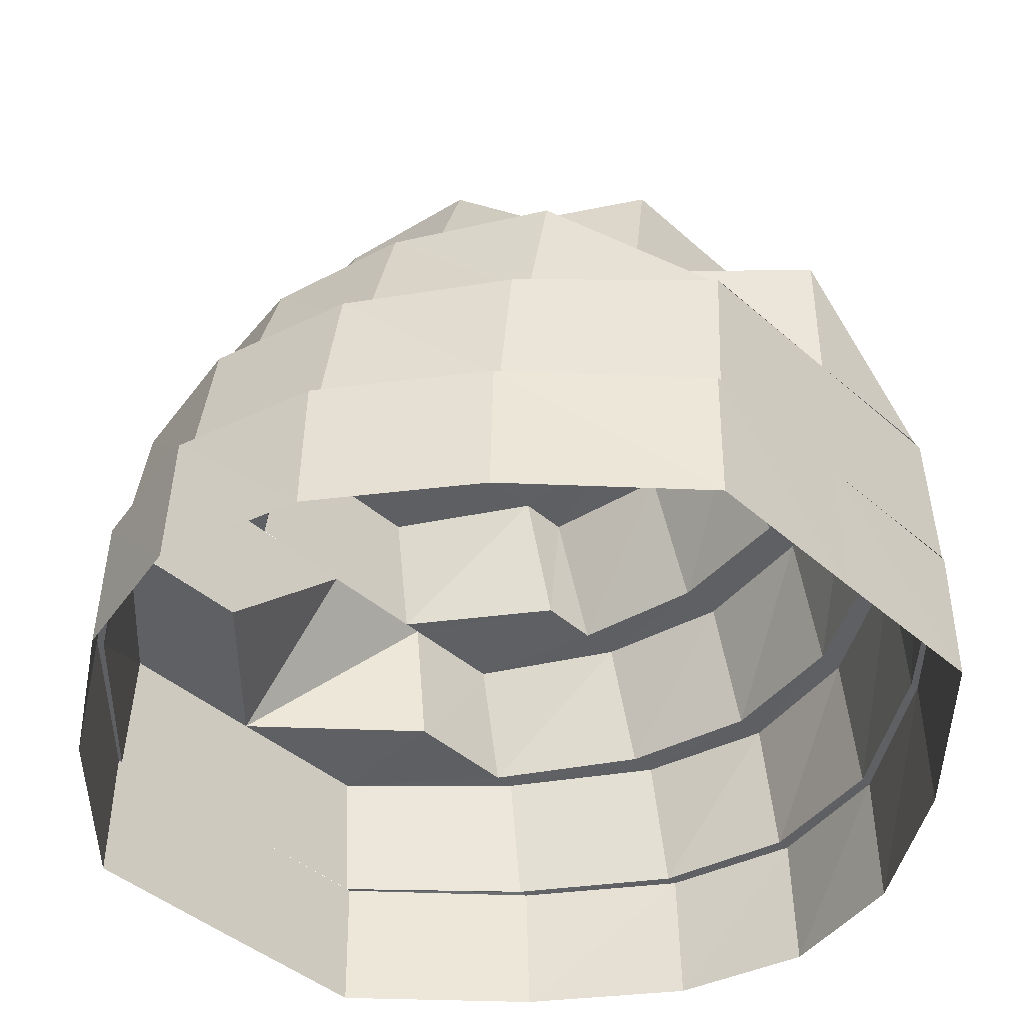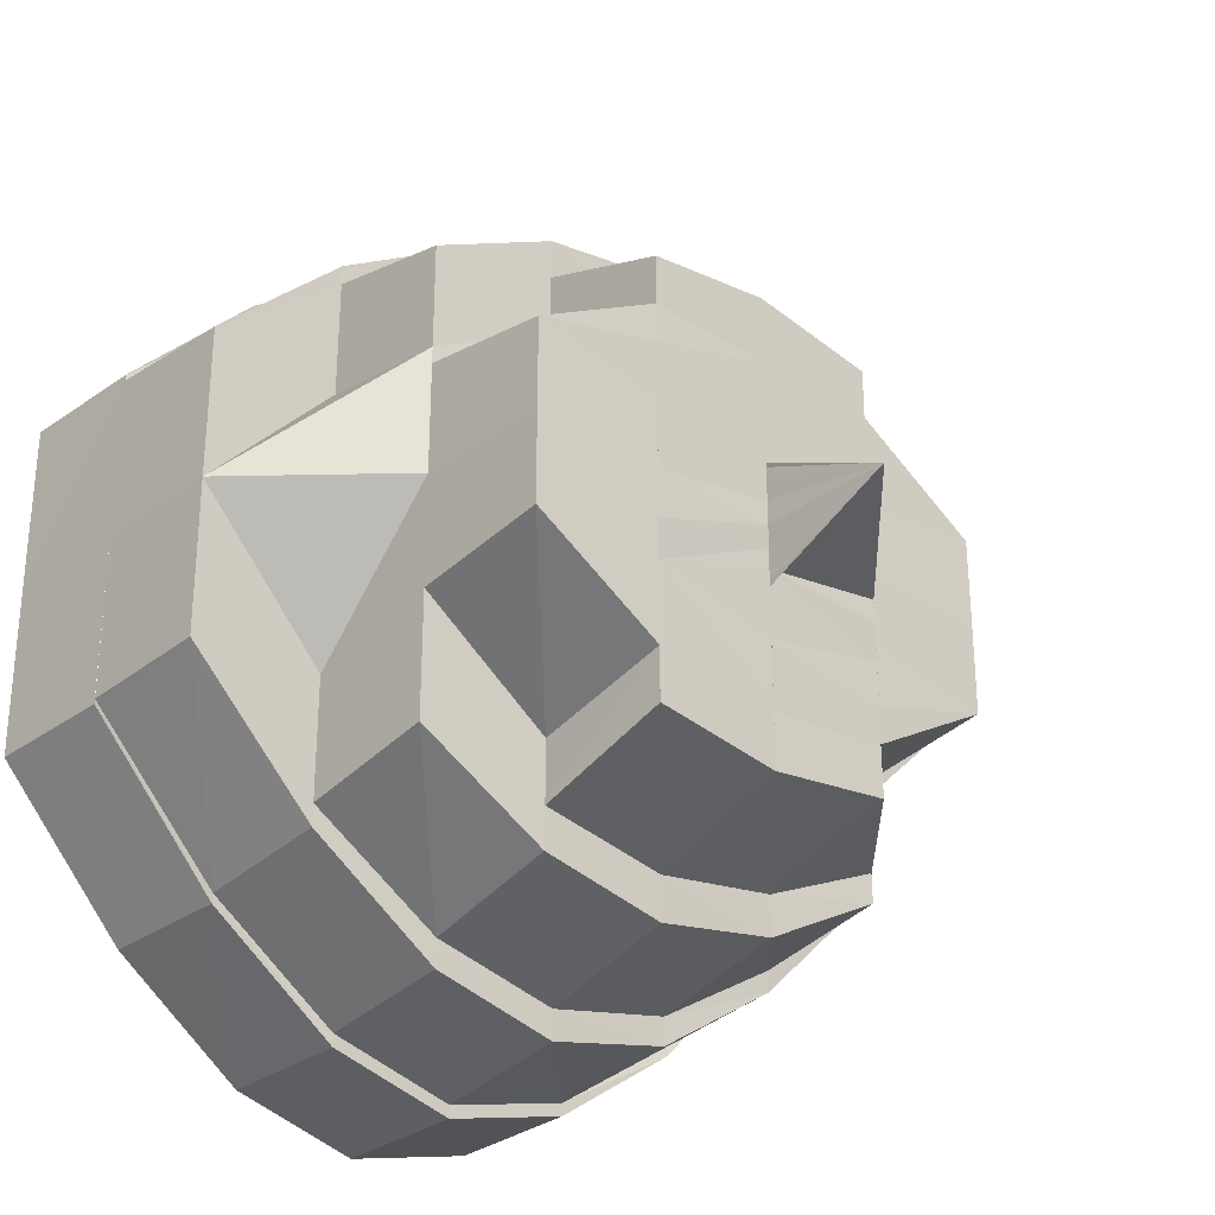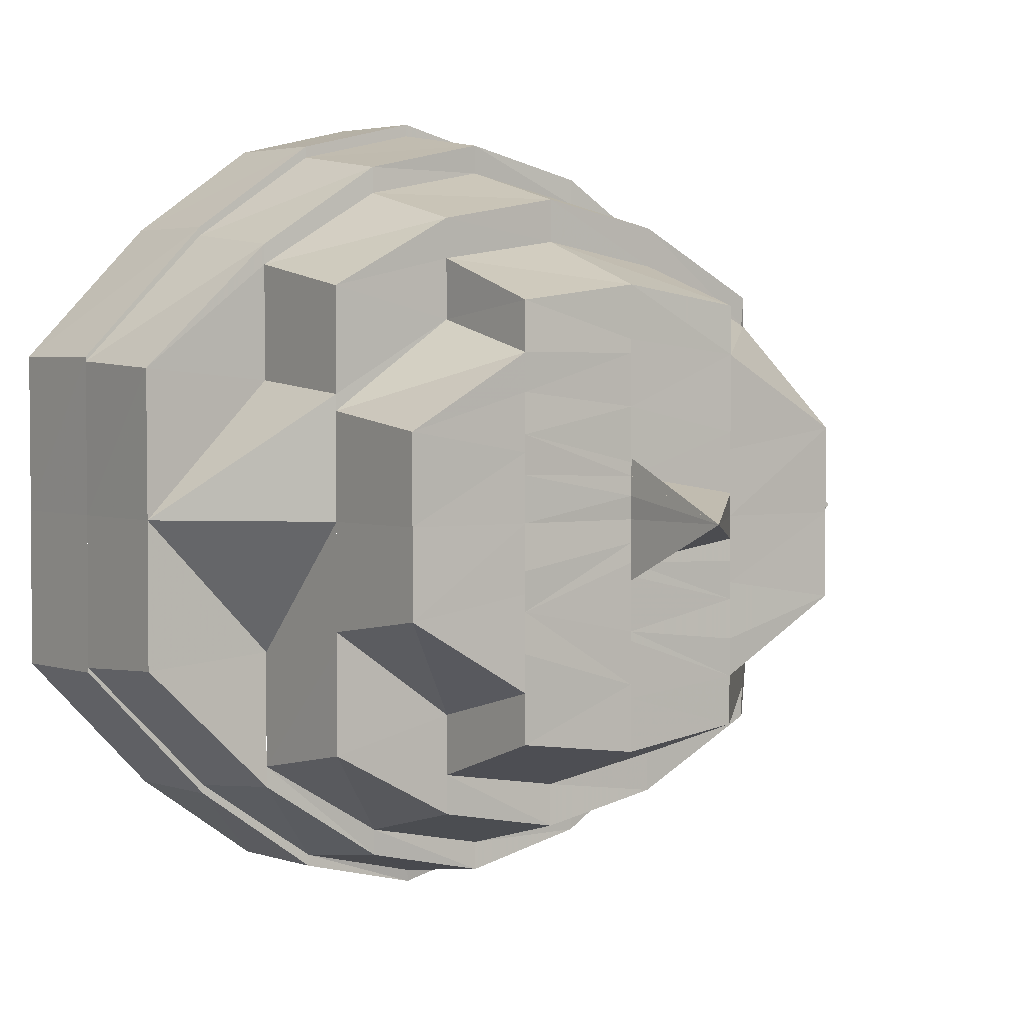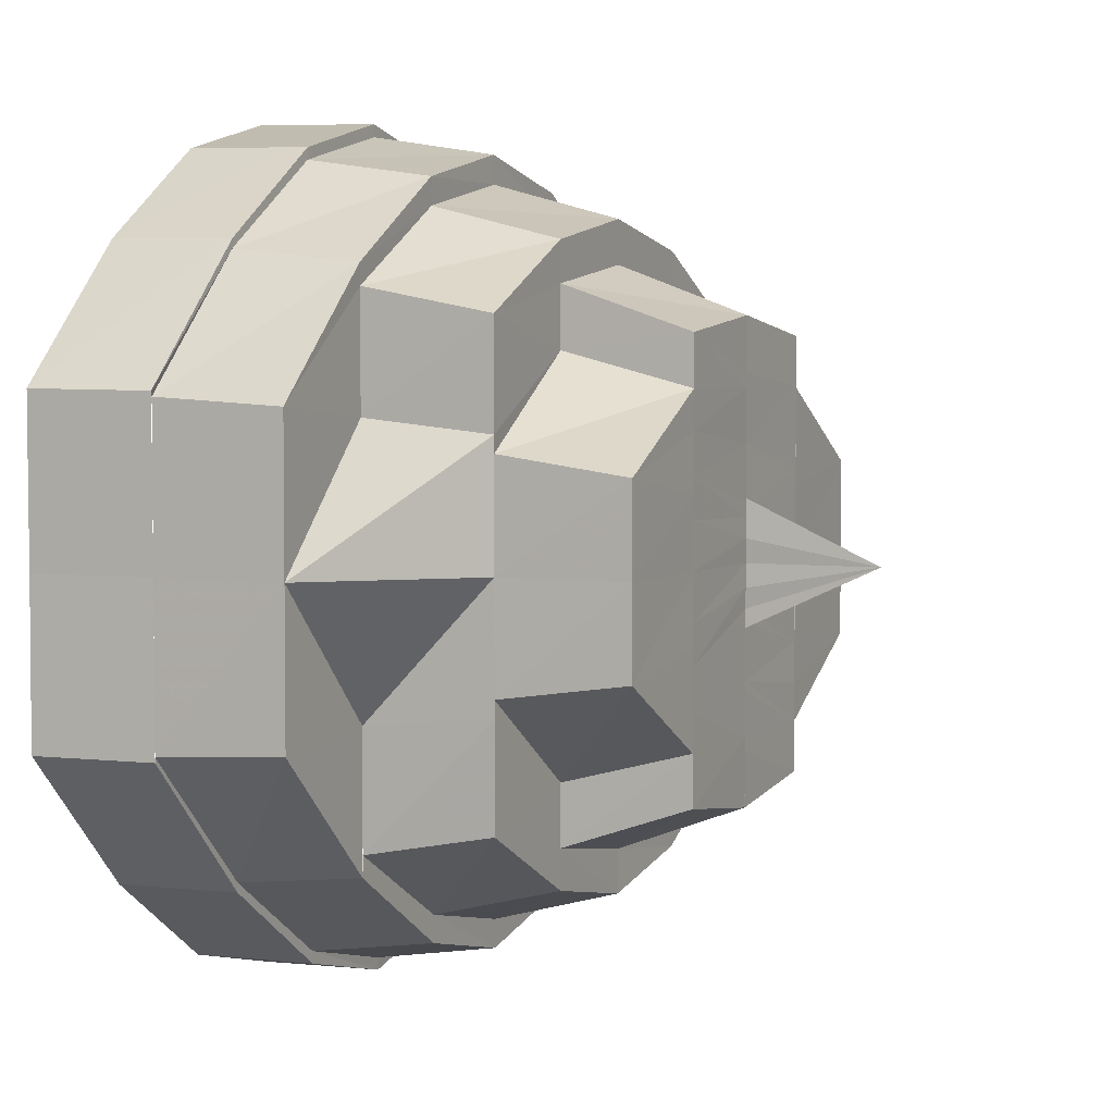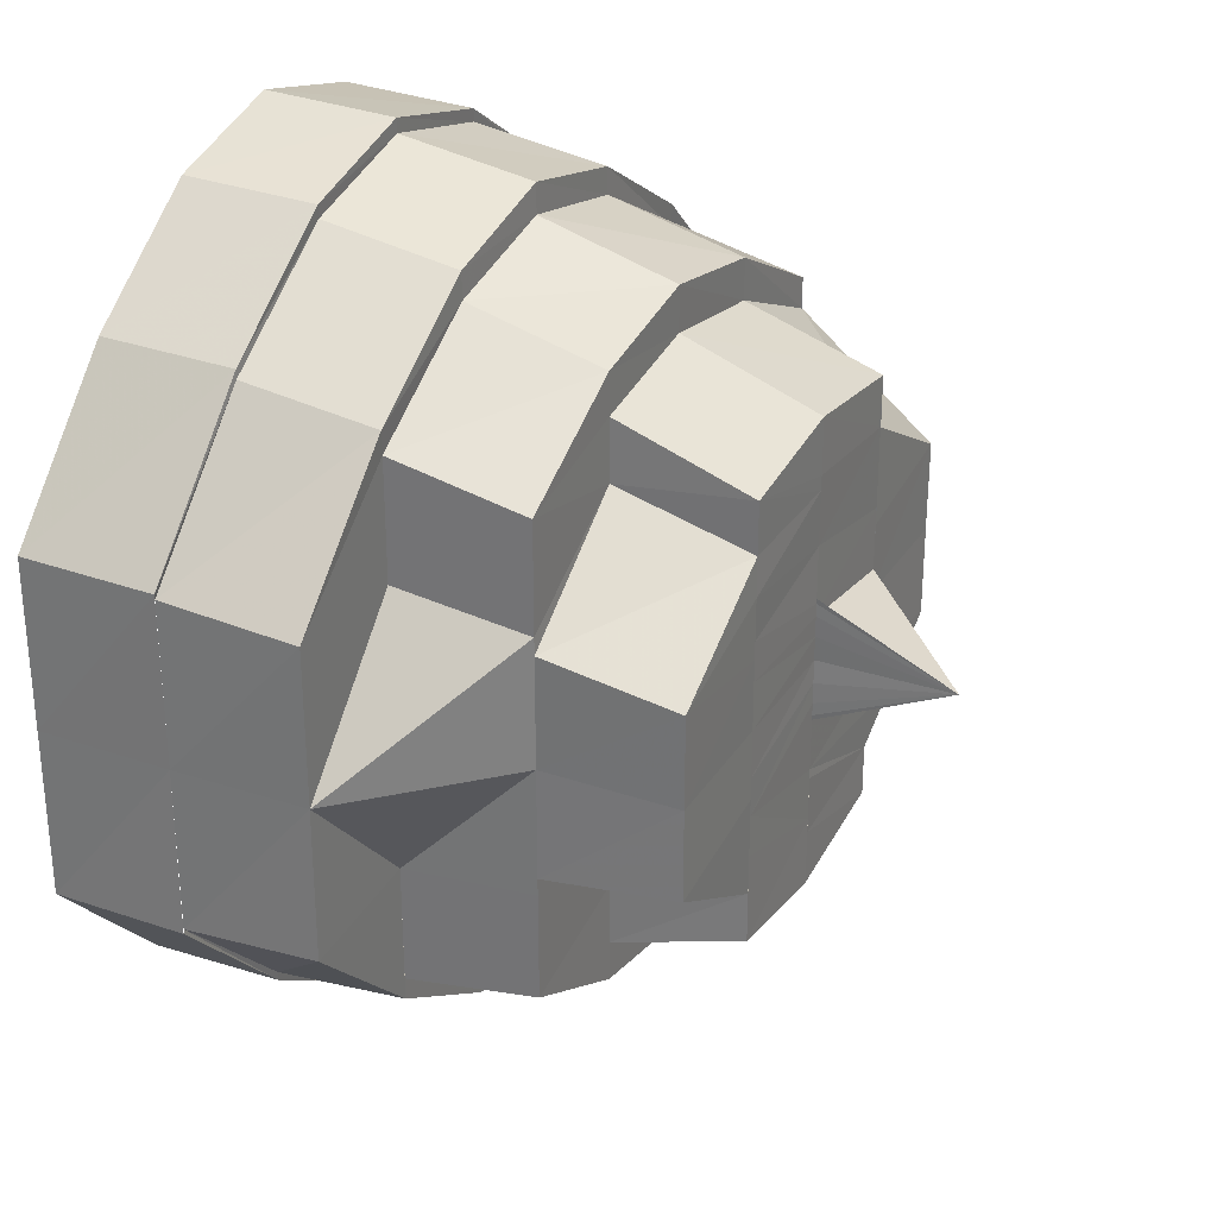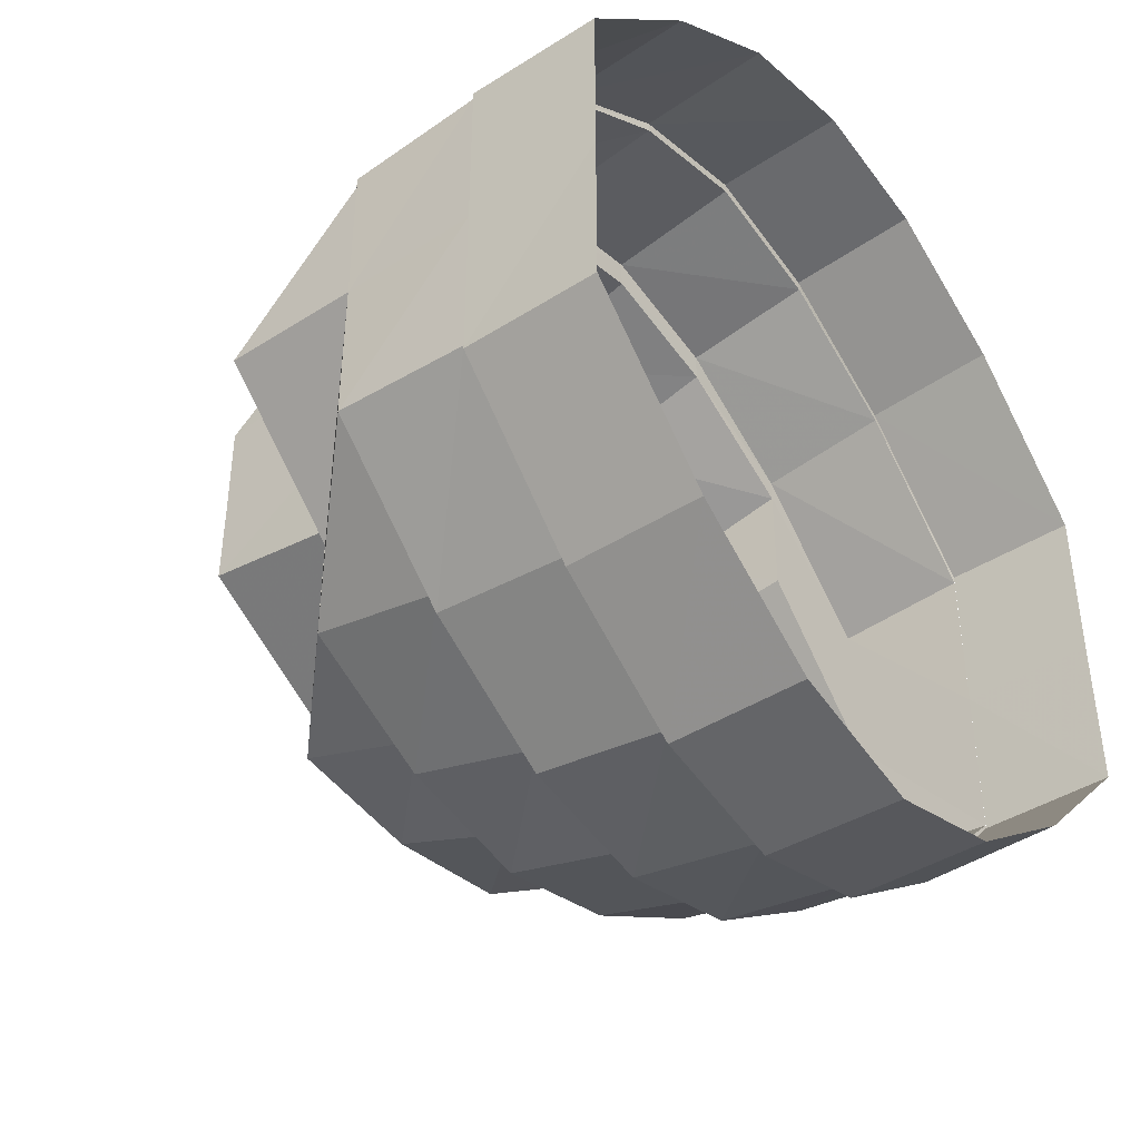
<metadata>
{"format":"obj","ext":"obj","renderer":"f3d","projection":"perspective","resolution":1024,"background":"white","views":[{"elev":-42.2,"azim":-136.5,"up":"+Y"},{"elev":-29.0,"azim":136.7,"up":"+Z"},{"elev":2.6,"azim":143.6,"up":"+Z"},{"elev":3.8,"azim":115.5,"up":"+Z"},{"elev":29.6,"azim":116.6,"up":"+Z"},{"elev":-42.6,"azim":-52.3,"up":"+Z"}]}
</metadata>
<code>
o 1059
v 2175 1876 7.962
v 2175 1876 7.965
v 2175 1876 7.962
v 2175 1876 7.966
v 2175 1876 7.963
v 2175 1876 7.965
v 2175 1876 7.966
v 2175 1876 7.972
v 2175 1876 7.972
v 2175 1876 7.973
v 2175 1876 7.982
v 2175 1876 7.973
v 2175 1876 7.965
v 2175 1876 7.965
v 2175 1876 7.983
v 2175 1876 7.972
v 2175 1876 7.972
v 2175 1876 7.965
v 2175 1876 7.972
v 2175 1876 7.982
v 2175 1876 7.962
v 2175 1876 7.965
v 2175 1876 7.972
v 2175 1876 7.982
v 2175 1876 7.982
v 2175 1876 7.982
v 2175 1876 7.995
v 2175 1876 7.995
v 2175 1876 8.007
v 2175 1876 8.007
v 2175 1876 8.016
v 2175 1876 8.006
v 2175 1876 8.017
v 2175 1876 8.007
v 2175 1876 8.023
v 2175 1876 8.017
v 2175 1876 8.017
v 2175 1876 8.024
v 2175 1876 8.026
v 2175 1876 8.024
v 2175 1876 8.024
v 2175 1876 8.027
v 2175 1876 8.023
v 2175 1876 8.027
v 2175 1876 8.027
v 2175 1876 8.024
v 2175 1876 8.016
v 2175 1876 8.024
v 2175 1876 8.024
v 2175 1876 8.017
v 2175 1876 8.006
v 2175 1876 8.017
v 2175 1876 8.017
v 2175 1876 8.007
v 2175 1876 8.007
v 2175 1876 8.007
v 2175 1876 7.995
v 2175 1876 7.995
v 2175 1876 7.982
v 2175 1876 7.983
v 2175 1876 7.983
v 2175 1876 7.983
v 2175 1876 7.975
v 2175 1876 7.984
v 2175 1876 7.974
v 2175 1876 7.983
v 2175 1876 7.995
v 2175 1876 7.967
v 2175 1876 7.973
v 2175 1876 7.972
v 2175 1876 7.982
v 2175 1876 7.965
v 2175 1876 7.966
v 2175 1876 7.965
v 2175 1876 7.967
v 2175 1876 7.963
v 2175 1876 7.962
v 2175 1876 7.974
v 2175 1876 7.966
v 2175 1876 7.965
v 2175 1876 7.983
v 2175 1876 7.973
v 2175 1876 7.972
v 2175 1876 7.982
v 2175 1876 7.983
v 2175 1876 7.995
v 2175 1876 8.006
v 2175 1876 7.995
v 2175 1876 8.015
v 2175 1876 8.006
v 2175 1876 8.006
v 2175 1876 8.014
v 2175 1876 8.005
v 2175 1876 8.022
v 2175 1876 8.016
v 2175 1876 8.017
v 2175 1876 8.007
v 2175 1876 8.024
v 2175 1876 8.023
v 2175 1876 8.024
v 2175 1876 8.022
v 2175 1876 8.026
v 2175 1876 8.027
v 2175 1876 8.015
v 2175 1876 8.023
v 2175 1876 8.024
v 2175 1876 8.006
v 2175 1876 8.016
v 2175 1876 8.017
v 2175 1876 8.007
v 2175 1876 8.006
v 2175 1876 8.006
v 2175 1876 8.006
v 2175 1876 8.016
v 2175 1876 7.985
v 2175 1876 7.995
v 2175 1876 8.023
v 2175 1876 8.015
v 2175 1876 8.026
v 2175 1876 8.022
v 2175 1876 8.014
v 2175 1876 8.02
v 2175 1876 8.023
v 2175 1876 8.024
v 2175 1876 8.016
v 2175 1876 8.022
v 2175 1876 8.006
v 2175 1876 8.015
v 2175 1876 7.984
v 2175 1876 7.985
v 2175 1876 7.977
v 2175 1876 7.975
v 2175 1876 7.984
v 2175 1876 8.02
v 2175 1876 8.014
v 2175 1876 8.017
v 2175 1876 8.012
v 2175 1876 8.005
v 2175 1876 8.004
v 2175 1876 8.017
v 2175 1876 8.015
v 2175 1876 8.006
v 2175 1876 8.022
v 2175 1876 7.995
v 2175 1876 8.005
v 2175 1876 8.024
v 2175 1876 8.022
v 2175 1876 8.022
v 2175 1876 8.02
v 2175 1876 8.015
v 2175 1876 8.014
v 2175 1876 8.017
v 2175 1876 8.019
v 2175 1876 8.012
v 2175 1876 8.014
v 2175 1876 8.02
v 2175 1876 8.004
v 2175 1876 8.009
v 2175 1876 8.014
v 2175 1876 8.016
v 2175 1876 8.007
v 2175 1876 8.014
v 2175 1876 8.001
v 2175 1876 8
v 2175 1876 8.003
v 2175 1876 7.995
v 2175 1876 7.995
v 2175 1876 8.001
v 2175 1876 7.995
v 2175 1876 8.001
v 2175 1876 7.988
v 2175 1876 7.995
v 2175 1876 7.995
v 2175 1876 7.989
v 2175 1876 7.988
v 2175 1876 7.982
v 2175 1876 7.986
v 2175 1876 7.985
v 2175 1876 7.995
v 2175 1876 7.982
v 2175 1876 7.985
v 2175 1876 7.988
v 2175 1876 7.986
v 2175 1876 7.995
v 2175 1876 7.979
v 2175 1876 7.982
v 2175 1876 7.978
v 2175 1876 7.975
v 2175 1876 7.972
v 2175 1876 7.977
v 2175 1876 7.977
v 2175 1876 7.981
v 2175 1876 7.982
v 2175 1876 7.985
v 2175 1876 7.986
v 2175 1876 7.988
v 2175 1876 7.99
v 2175 1876 7.99
v 2175 1876 7.991
v 2175 1876 7.991
v 2175 1876 7.991
v 2175 1876 7.993
v 2175 1876 7.995
v 2175 1876 7.988
v 2175 1876 7.993
v 2175 1876 7.982
v 2175 1876 7.985
v 2175 1876 7.978
v 2175 1876 7.973
v 2175 1876 7.972
v 2175 1876 7.991
v 2175 1876 7.993
v 2175 1876 7.995
v 2175 1876 7.975
v 2175 1876 7.978
v 2175 1876 7.995
v 2175 1876 7.995
v 2175 1876 7.996
v 2175 1876 7.998
v 2175 1876 7.998
v 2175 1876 7.996
v 2175 1876 7.999
v 2175 1876 8.001
v 2175 1876 7.998
v 2175 1876 7.995
v 2175 1876 7.988
v 2175 1876 8.001
v 2175 1876 8
v 2175 1876 7.995
v 2175 1876 7.988
v 2175 1876 7.989
v 2175 1876 7.982
v 2175 1876 7.986
v 2175 1876 7.979
v 2175 1876 7.979
v 2175 1876 7.975
v 2175 1876 7.978
v 2175 1876 7.975
v 2175 1876 8.004
v 2175 1876 8.001
v 2175 1876 8.007
v 2175 1876 8.011
v 2175 1876 8.007
v 2175 1876 8.007
v 2175 1876 8.003
v 2175 1876 7.999
v 2175 1876 8.008
v 2175 1876 8.011
v 2175 1876 8.007
v 2175 1876 8.012
v 2175 1876 8.001
v 2175 1876 7.996
v 2175 1876 7.998
v 2175 1876 7.995
v 2175 1876 8.014
v 2175 1876 8.011
v 2175 1876 7.993
v 2175 1876 7.991
v 2175 1876 8.011
v 2175 1876 8.007
v 2175 1876 8.014
v 2175 1876 8.011
v 2175 1876 8.017
v 2175 1876 8.012
v 2175 1876 8.004
v 2175 1876 8.009
v 2175 1876 7.995
v 2175 1876 7.995
v 2175 1876 7.996
v 2175 1876 7.998
v 2175 1876 7.999
v 2175 1876 7.995
v 2175 1876 7.999
v 2175 1876 7.99
v 2175 1876 7.99
v 2175 1876 7.991
v 2175 1876 7.999
v 2175 1876 7.998
v 2175 1876 7.999
v 2175 1876 7.99
v 2175 1876 7.99
v 2175 1876 7.963
v 2175 1876 7.966
v 2175 1876 7.965
v 2175 1876 7.973
v 2175 1876 7.967
v 2175 1876 7.983
v 2175 1876 7.974
v 2175 1876 7.966
v 2175 1876 7.967
v 2175 1876 7.975
v 2175 1876 7.969
v 2175 1876 7.973
v 2175 1876 7.974
v 2175 1876 7.983
v 2175 1876 7.983
v 2175 1876 7.969
v 2175 1876 7.975
v 2175 1876 7.972
v 2175 1876 7.977
v 2175 1876 7.974
v 2175 1876 7.983
v 2175 1876 7.967
v 2175 1876 7.97
v 2175 1876 7.972
v 2175 1876 7.967
v 2175 1876 7.965
v 2175 1876 7.969
v 2175 1876 7.967
v 2175 1876 7.977
v 2175 1876 7.975
v 2175 1876 7.969
v 2175 1876 7.986
v 2175 1876 7.979
v 2175 1876 7.974
v 2175 1876 7.975
v 2175 1876 7.985
v 2175 1876 7.984
v 2175 1876 7.983
v 2175 1876 7.995
v 2175 1876 7.995
v 2175 1876 8.004
v 2175 1876 8.005
v 2175 1876 8.014
v 2175 1876 8.012
v 2175 1876 8.014
v 2175 1876 8.009
v 2175 1876 7.986
v 2175 1876 7.995
v 2175 1876 7.988
v 2175 1876 8.001
v 2175 1876 8.003
v 2175 1876 8.007
v 2175 1876 8.011
v 2175 1876 8.014
v 2175 1876 8.009
v 2175 1876 8.006
v 2175 1876 8.005
v 2175 1876 7.995
v 2175 1876 7.986
v 2175 1876 7.995
v 2175 1876 8.007
v 2175 1876 8.014
v 2175 1876 8.011
f 1 2 3
f 4 3 5
f 5 6 7
f 2 8 6
f 7 9 10
f 8 11 9
f 12 13 4
f 14 1 13
f 15 16 12
f 17 14 16
f 18 8 19
f 19 11 20
f 21 2 18
f 22 1 21
f 23 14 22
f 24 17 23
f 25 17 26
f 27 25 26
f 28 25 27
f 29 28 27
f 30 28 29
f 31 29 32
f 33 30 34
f 35 36 31
f 37 30 36
f 38 37 33
f 39 40 35
f 41 37 40
f 42 41 38
f 43 44 39
f 45 41 44
f 46 45 42
f 47 48 43
f 49 45 48
f 50 49 46
f 51 52 47
f 53 49 52
f 54 53 50
f 55 53 56
f 57 55 56
f 58 55 57
f 59 58 57
f 11 58 59
f 10 59 60
f 61 57 62
f 63 62 64
f 65 61 66
f 62 57 67
f 68 69 65
f 70 71 69
f 72 73 68
f 74 70 73
f 75 76 72
f 77 74 76
f 78 79 75
f 80 77 79
f 81 82 78
f 83 80 82
f 84 83 85
f 86 85 81
f 87 27 86
f 27 85 88
f 89 90 87
f 90 27 91
f 92 91 93
f 94 95 89
f 96 97 95
f 98 99 94
f 100 96 99
f 101 102 98
f 103 100 102
f 104 105 101
f 106 103 105
f 107 108 104
f 109 106 108
f 110 109 111
f 57 111 67
f 67 111 112
f 113 114 112
f 115 67 116
f 114 117 118
f 117 119 120
f 121 120 122
f 119 123 124
f 123 125 126
f 125 127 128
f 129 67 130
f 131 129 130
f 132 133 131
f 134 128 135
f 136 135 137
f 137 138 139
f 134 135 140
f 141 142 135
f 143 141 134
f 142 144 145
f 146 143 147
f 147 126 134
f 148 146 149
f 149 124 147
f 150 148 151
f 149 147 152
f 147 134 153
f 152 147 153
f 153 134 140
f 154 149 152
f 155 156 154
f 157 151 154
f 154 152 158
f 152 153 159
f 158 152 159
f 159 153 160
f 153 140 160
f 158 159 161
f 160 140 162
f 163 158 161
f 163 161 164
f 165 158 163
f 166 163 164
f 167 165 168
f 169 170 166
f 171 172 167
f 172 165 173
f 174 173 166
f 175 169 174
f 176 177 171
f 178 179 177
f 180 175 181
f 181 182 174
f 183 184 182
f 185 177 186
f 187 185 186
f 188 185 187
f 188 131 185
f 189 190 188
f 191 188 187
f 191 187 192
f 192 187 193
f 192 193 194
f 194 193 195
f 193 181 195
f 195 181 196
f 195 196 197
f 198 196 199
f 196 200 201
f 201 200 202
f 199 202 203
f 204 195 201
f 205 204 199
f 204 206 195
f 207 206 204
f 207 208 206
f 208 191 206
f 208 209 191
f 209 188 191
f 209 210 188
f 211 204 212
f 213 211 205
f 214 209 215
f 216 211 217
f 218 216 213
f 219 220 218
f 220 216 221
f 222 223 219
f 223 220 224
f 225 226 216
f 227 225 228
f 228 229 216
f 216 230 231
f 230 232 231
f 233 234 230
f 230 235 232
f 232 236 237
f 235 238 232
f 239 240 228
f 241 227 239
f 242 241 243
f 243 244 239
f 243 239 245
f 245 239 223
f 245 223 246
f 247 248 243
f 249 247 245
f 250 248 247
f 249 250 247
f 251 249 245
f 251 245 224
f 252 251 224
f 252 253 254
f 250 255 256
f 257 258 254
f 259 250 260
f 261 160 259
f 262 160 250
f 160 162 250
f 263 264 162
f 264 265 266
f 267 257 268
f 269 267 268
f 270 269 203
f 202 166 268
f 166 252 268
f 270 271 272
f 273 271 272
f 274 275 272
f 276 275 272
f 277 278 272
f 277 279 272
f 280 281 272
f 280 258 272
f 282 283 284
f 283 285 286
f 285 287 288
f 289 282 290
f 291 290 292
f 293 289 294
f 295 293 296
f 297 288 298
f 299 298 300
f 301 302 298
f 303 301 297
f 297 298 210
f 304 297 210
f 304 210 209
f 238 304 209
f 305 304 238
f 306 297 304
f 305 306 304
f 306 286 297
f 307 303 306
f 308 306 305
f 308 284 306
f 309 307 308
f 310 308 305
f 310 305 235
f 311 312 310
f 313 310 314
f 315 309 316
f 317 316 310
f 318 316 317
f 319 315 318
f 320 319 318
f 321 318 317
f 88 318 321
f 322 88 321
f 323 320 322
f 324 323 325
f 326 325 327
f 321 328 229
f 329 328 330
f 331 321 329
f 332 321 240
f 333 332 331
f 266 322 332
f 266 332 244
f 334 266 333
f 335 336 334
f 337 150 338
f 338 118 151
f 338 151 157
f 339 338 157
f 67 338 339
f 339 157 172
f 340 339 341
f 342 343 344

</code>
